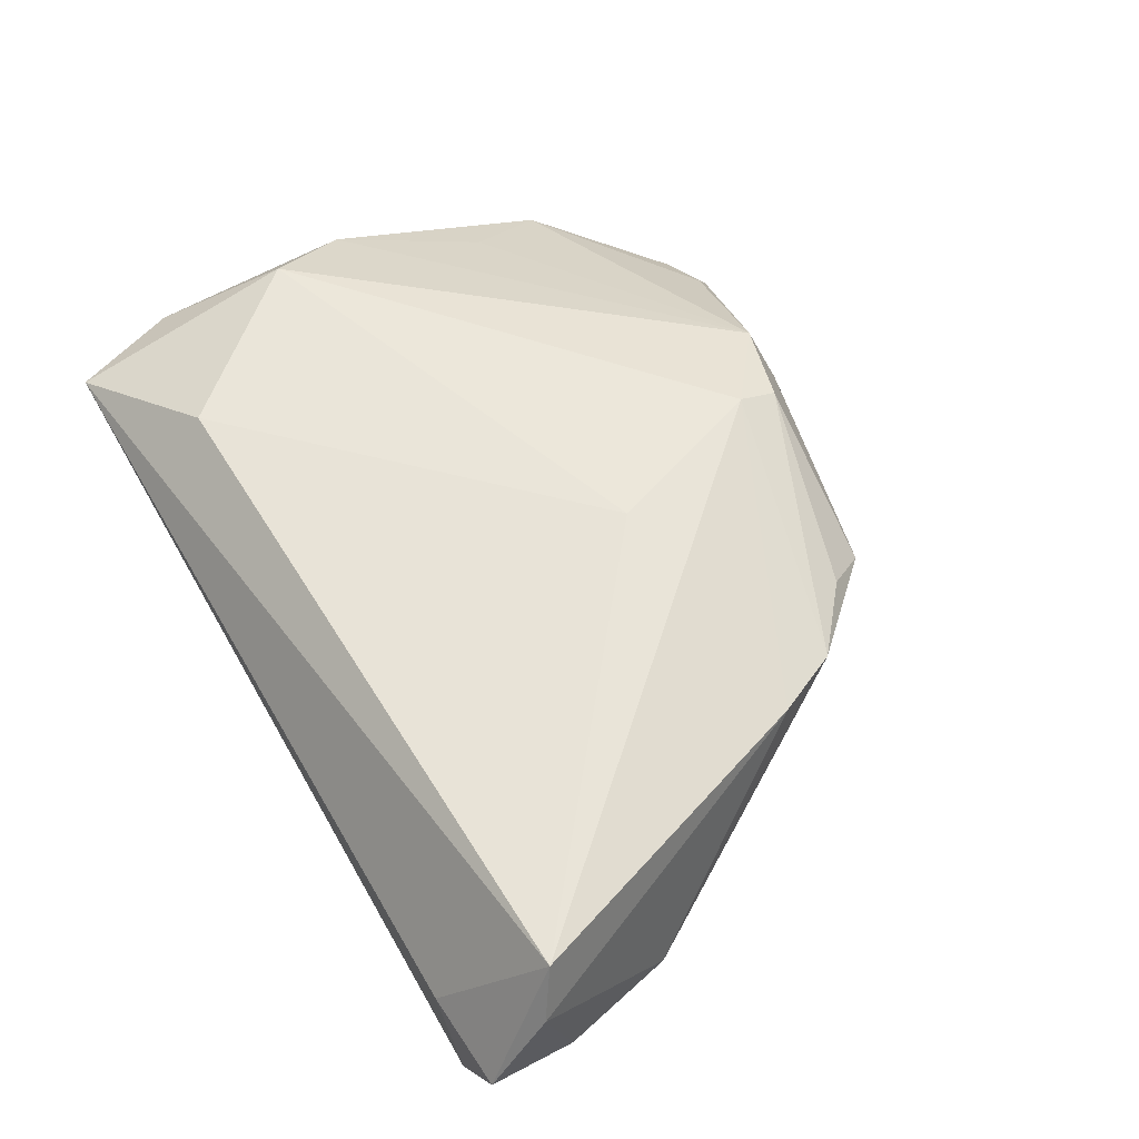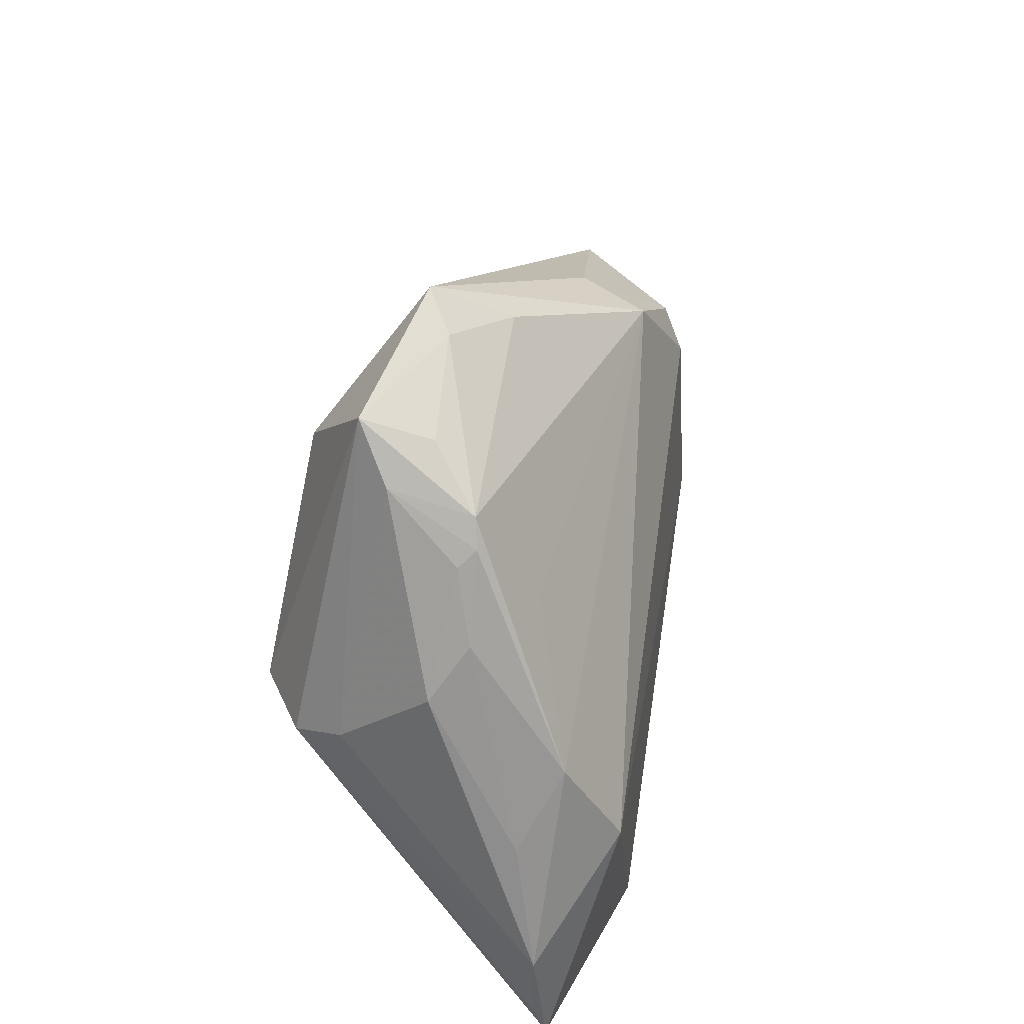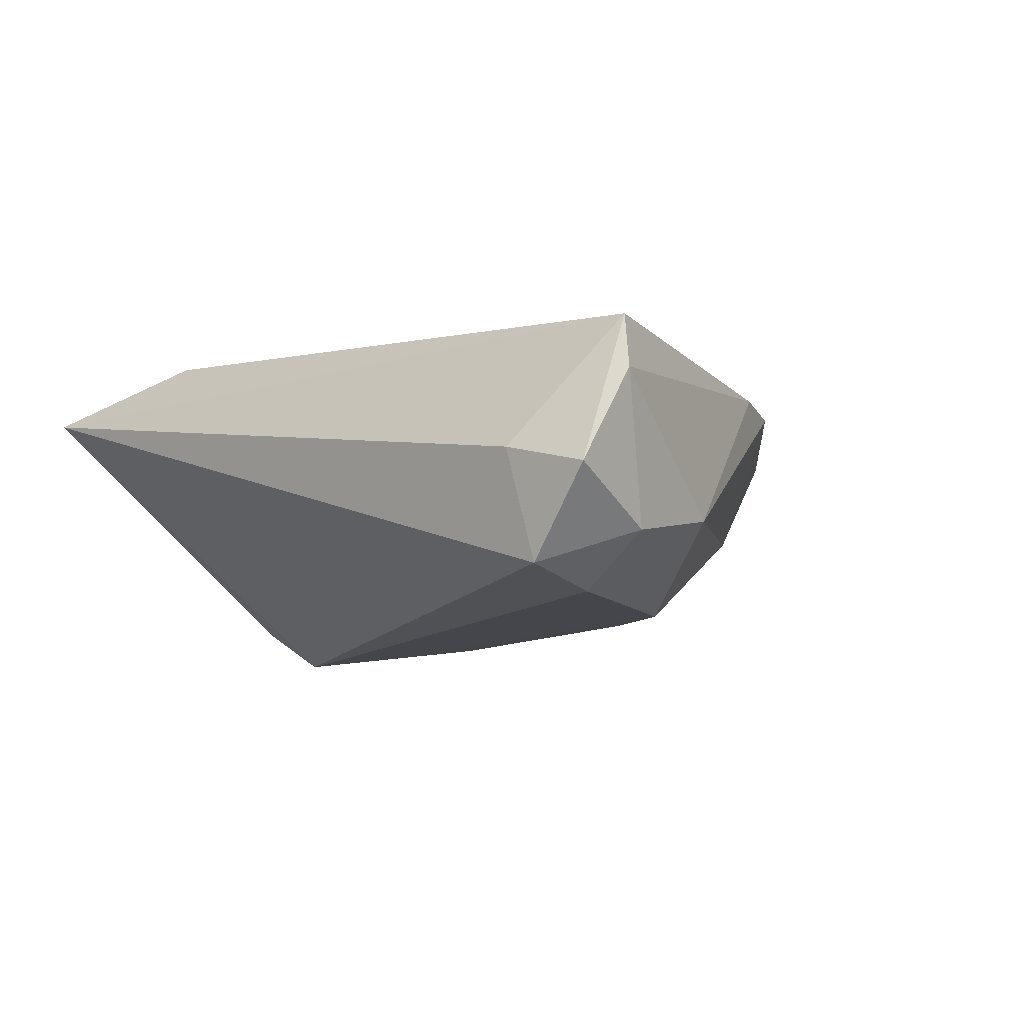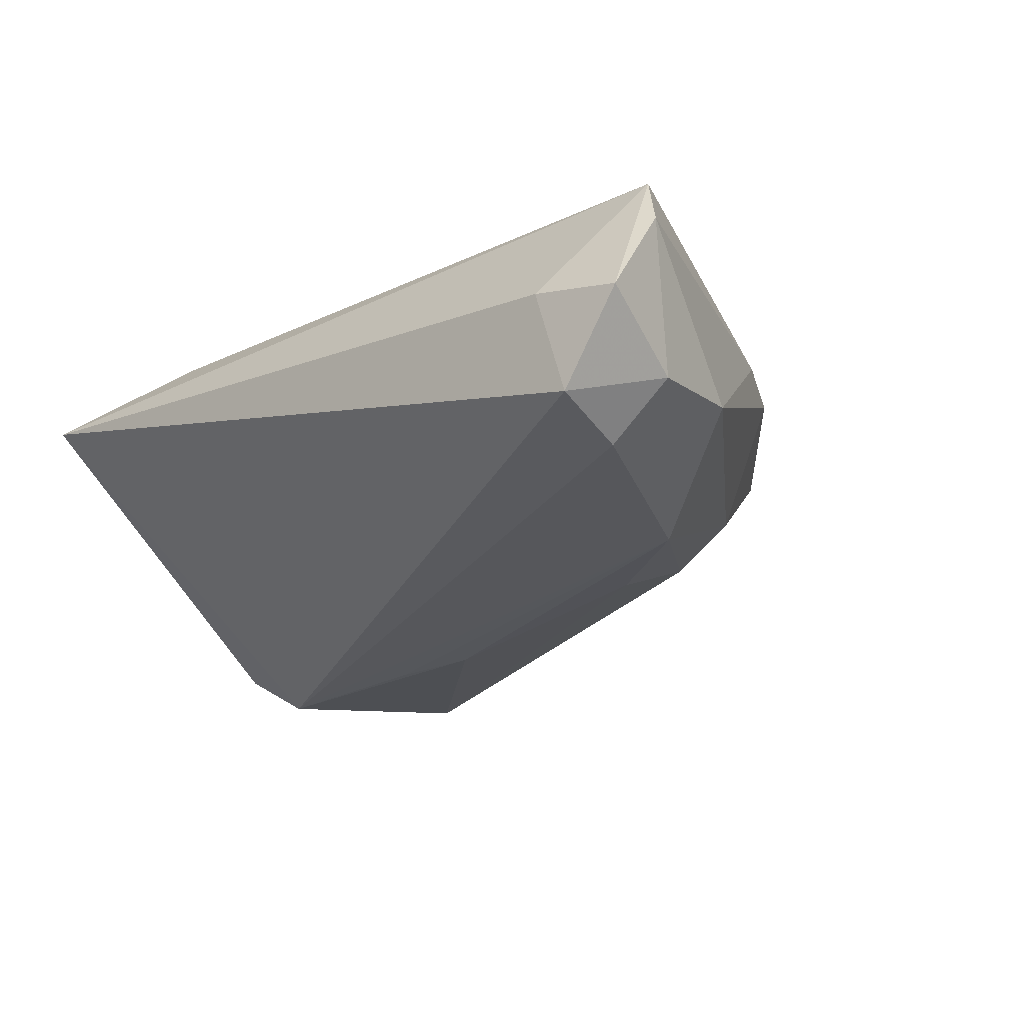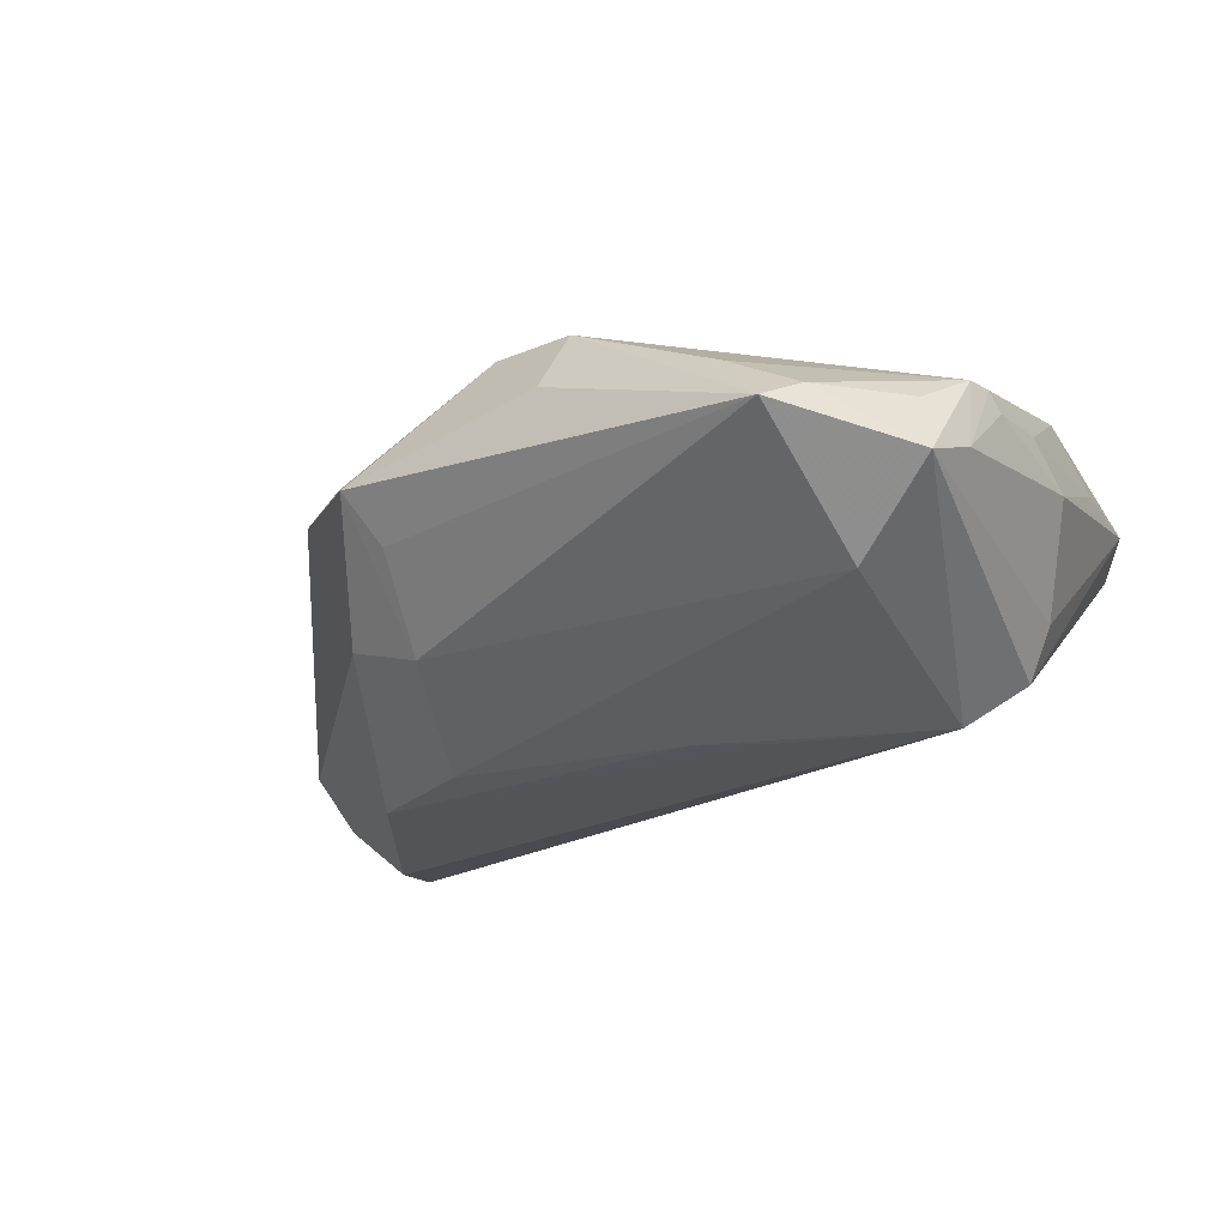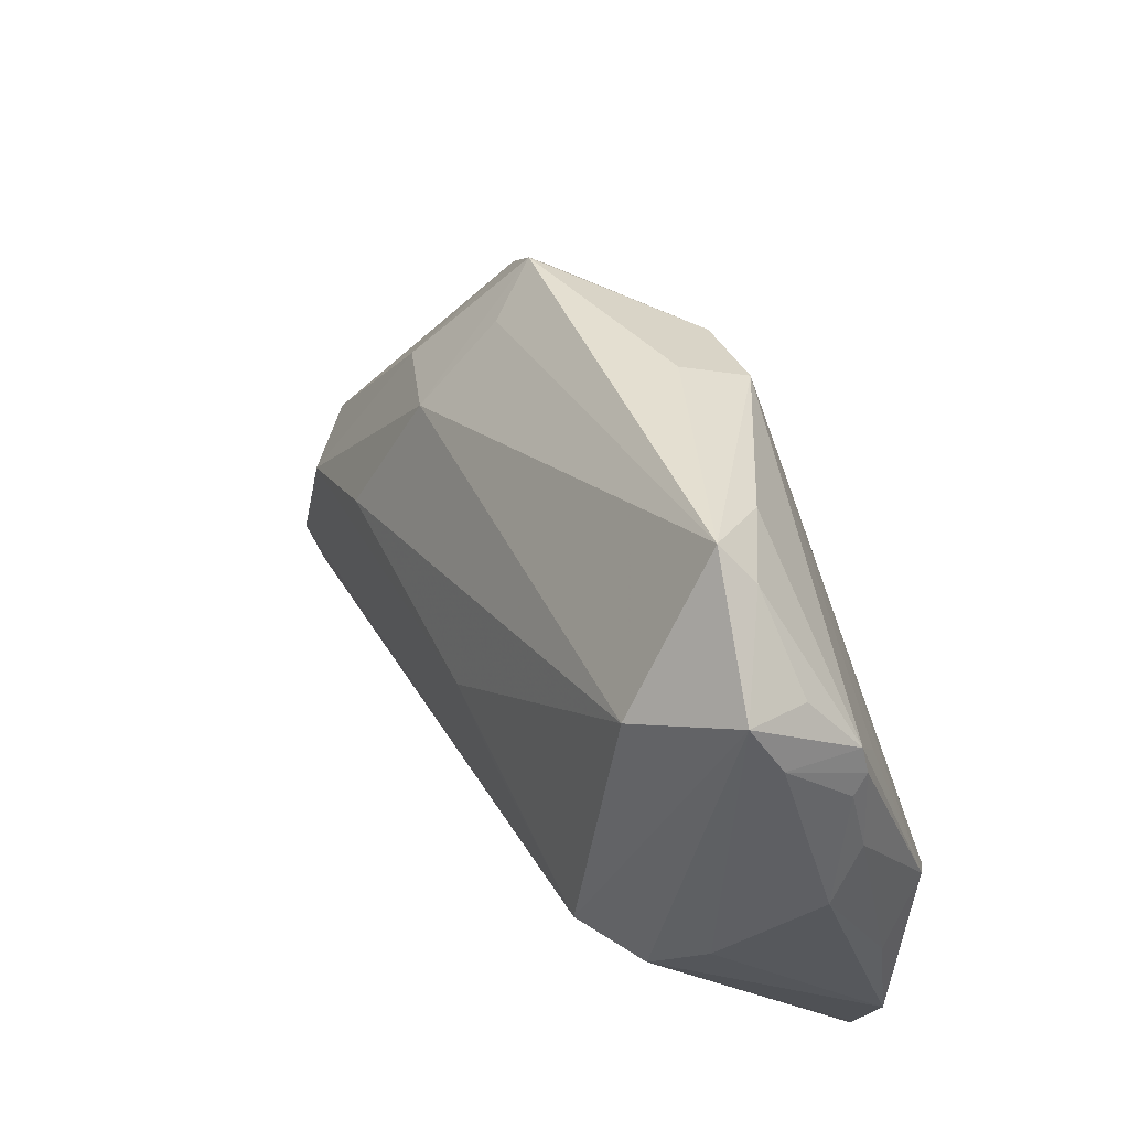
<metadata>
{"format":"obj","ext":"obj","renderer":"f3d","projection":"perspective","resolution":1024,"background":"white","views":[{"elev":54.1,"azim":59.4,"up":"+Z"},{"elev":25.7,"azim":-79.7,"up":"+Y"},{"elev":-6.6,"azim":45.9,"up":"+Z"},{"elev":-23.7,"azim":42.8,"up":"+Z"},{"elev":-26.2,"azim":-155.6,"up":"+Z"},{"elev":51.3,"azim":-118.5,"up":"+Y"}]}
</metadata>
<code>
v 0.0558 -0.02669 0.01266
v -0.03985 0.01849 0.008874
v -0.02899 0.04733 -0.004527
v 0.02471 0.03384 0.004266
v -0.04873 0.009716 -0.001098
v 0.02182 0.02073 -0.01112
v -0.04296 0.03817 -0.008937
v -0.03437 0.002951 -0.02227
v 0.04993 -0.03469 -0.01453
v 0.04833 -0.0249 -0.01696
v -0.02454 -0.02776 0.01712
v 0.02519 0.005057 -0.01856
v -0.04125 0.0003088 -0.01749
v 0.006288 0.02847 0.01807
v -0.04478 0.02915 0.003214
v -0.03289 0.03166 -0.01646
v -0.04575 0.02598 0.003525
v 0.05525 -0.02358 -0.01057
v -0.04781 -0.02272 0.009824
v -0.04785 -0.008 0.007914
v -0.03233 0.04347 -0.001899
v 0.03799 -0.002261 -0.01826
v -0.02368 0.04259 0.003319
v 0.02123 0.03001 -0.001676
v 0.05273 -0.01031 -0.008505
v 0.01393 0.008023 0.01807
v 0.04098 0.01262 0.009519
v -0.04639 0.0241 0.001631
v 0.03678 0.021 0.008472
v -0.04242 -0.03574 0.01038
v 0.02853 0.028 0.008098
v -0.0406 -0.009286 0.01807
v 0.0467 -0.03574 -0.001861
v -0.01466 0.004897 -0.02127
v -0.004361 0.0369 0.01474
v -0.04752 0.01584 0.00307
v 0.006151 0.03348 0.01612
v 0.0583 -0.02871 0.006243
v -0.04622 0.001213 0.01276
v -0.04147 0.03572 -0.001506
v -0.005205 0.007198 -0.02071
v 0.03105 0.01893 -0.007646
v 0.05742 -0.0349 -0.004329
v -0.001831 0.03957 0.007485
v -0.04493 0.03163 -0.005802
v -0.04372 -0.03192 0.00908
v -0.04426 0.001881 -0.01175
f 38 25 27
f 3 4 24
f 44 4 3
f 3 35 44
f 37 35 14
f 4 44 37
f 37 44 35
f 14 35 32
f 32 35 39
f 18 25 38
f 18 9 10
f 10 25 18
f 43 33 9
f 43 18 38
f 9 18 43
f 9 33 30
f 22 25 10
f 16 7 3
f 23 35 3
f 23 15 35
f 39 35 2
f 2 15 39
f 35 15 2
f 7 15 40
f 39 15 17
f 14 27 29
f 29 37 14
f 29 27 25
f 14 32 26
f 1 30 33
f 1 43 38
f 33 43 1
f 38 27 1
f 1 27 14
f 14 26 1
f 19 30 32
f 19 32 39
f 39 20 19
f 19 20 5
f 12 22 41
f 41 22 34
f 41 16 12
f 6 22 12
f 3 24 6
f 6 24 4
f 6 16 3
f 12 16 6
f 7 16 8
f 8 41 34
f 16 41 8
f 9 30 8
f 10 9 8
f 8 22 10
f 34 22 8
f 21 23 3
f 15 23 21
f 21 40 15
f 3 7 21
f 7 40 21
f 39 17 36
f 5 20 36
f 36 20 39
f 5 36 28
f 28 36 17
f 45 15 7
f 45 17 15
f 45 28 17
f 5 28 45
f 4 37 31
f 31 29 4
f 37 29 31
f 32 30 11
f 30 1 11
f 11 26 32
f 11 1 26
f 30 19 46
f 42 6 4
f 22 6 42
f 25 22 42
f 4 29 42
f 42 29 25
f 7 8 13
f 13 8 30
f 30 46 13
f 13 46 19
f 7 13 47
f 5 45 47
f 47 45 7
f 47 19 5
f 47 13 19

</code>
